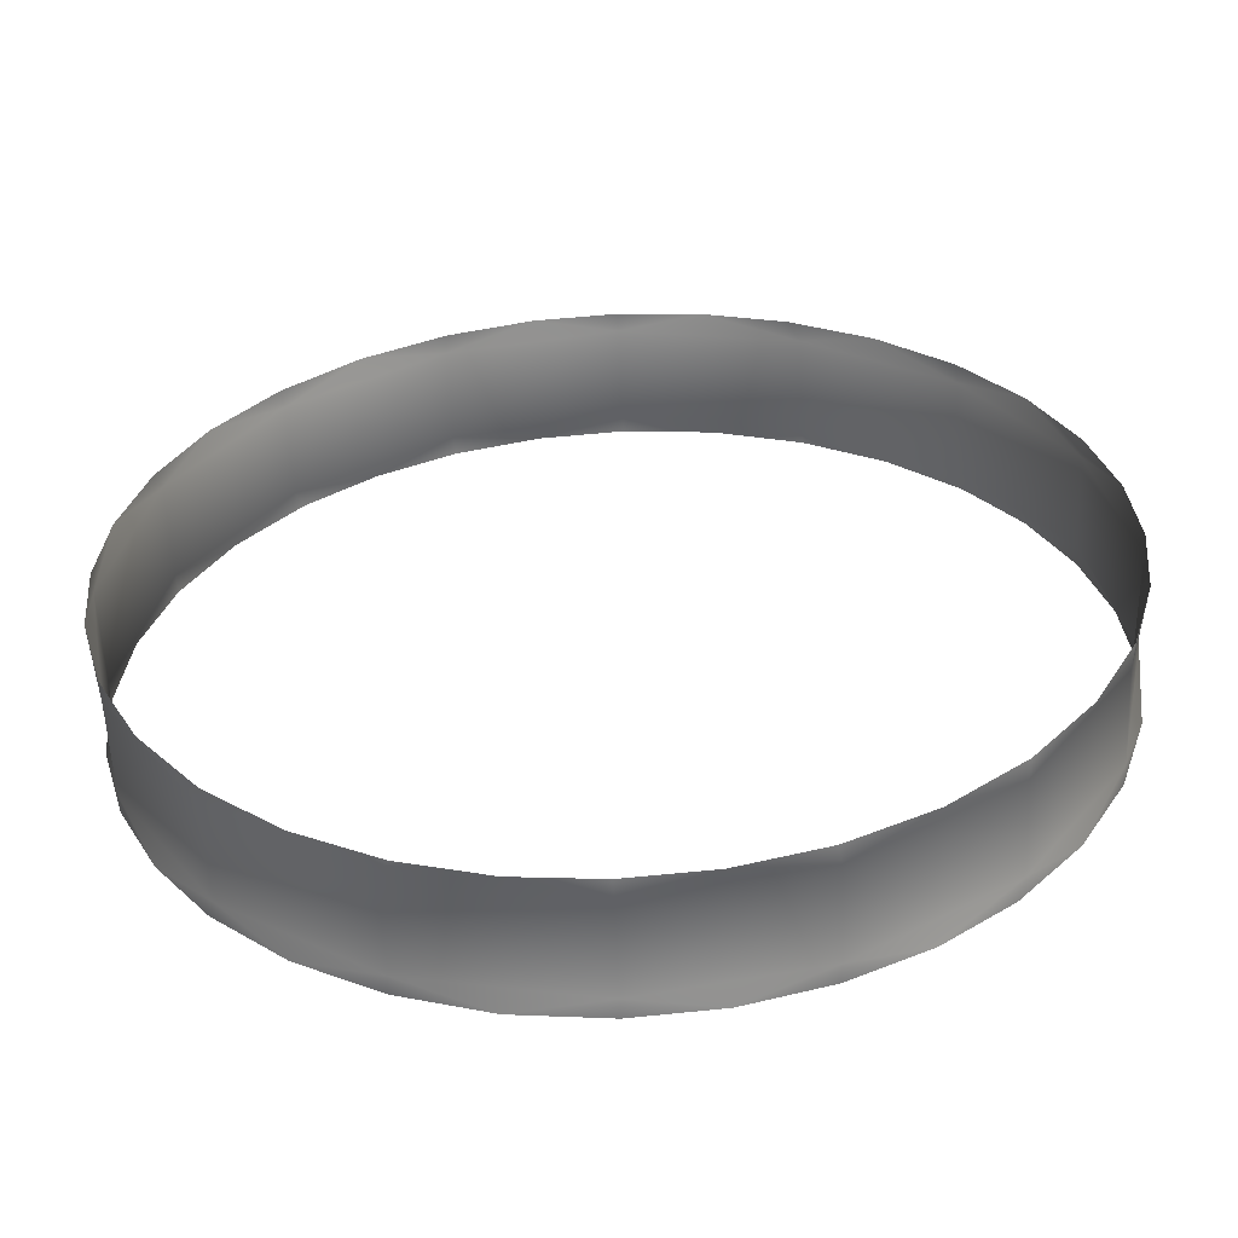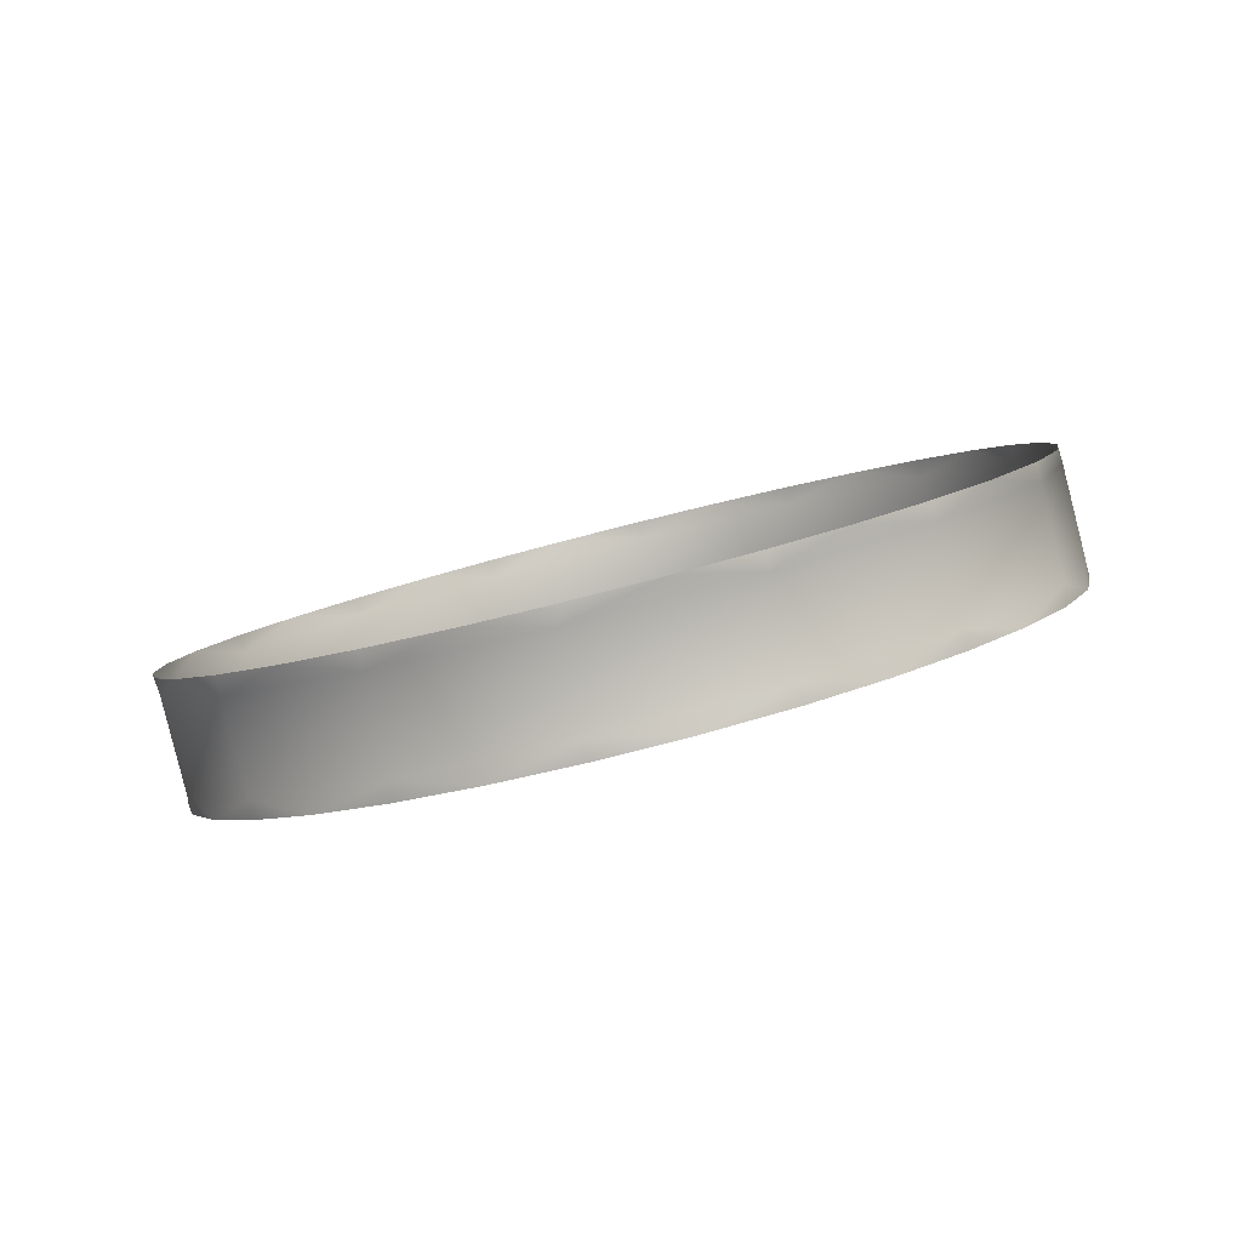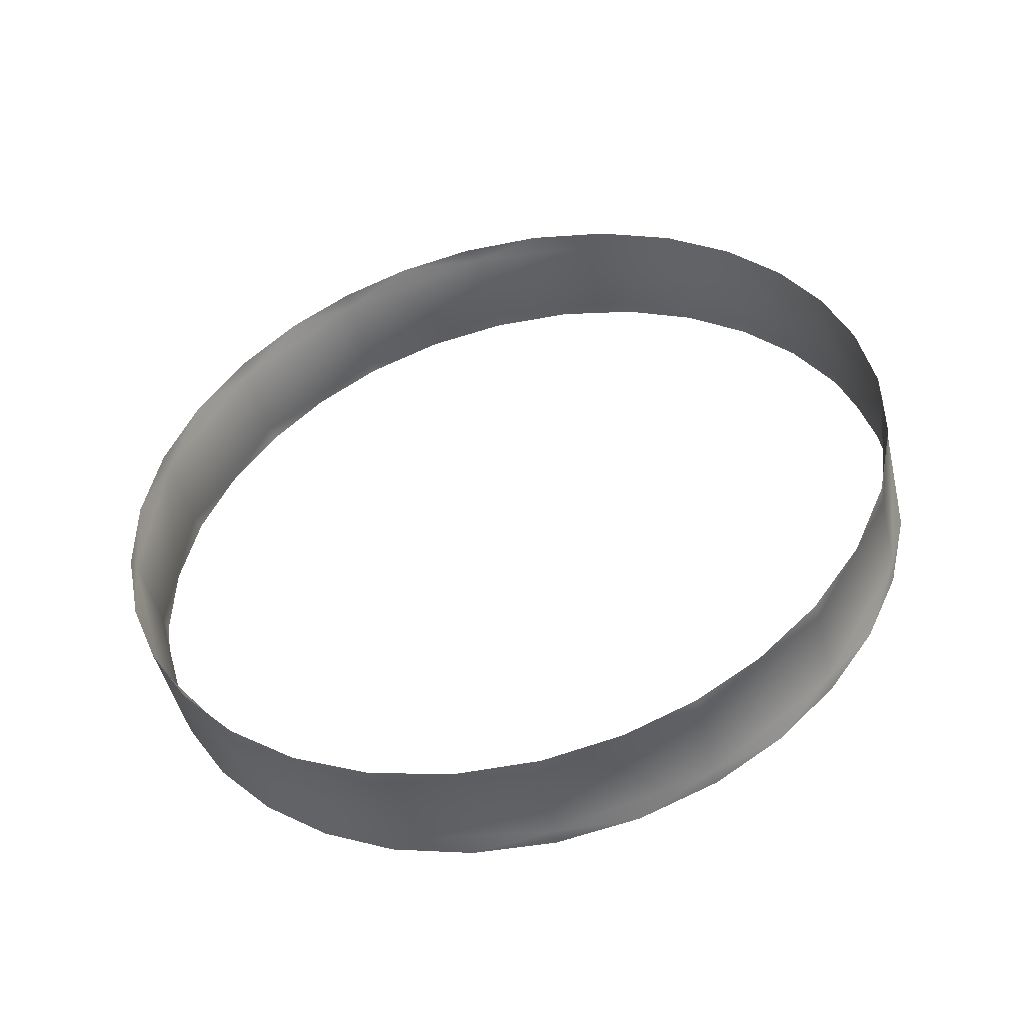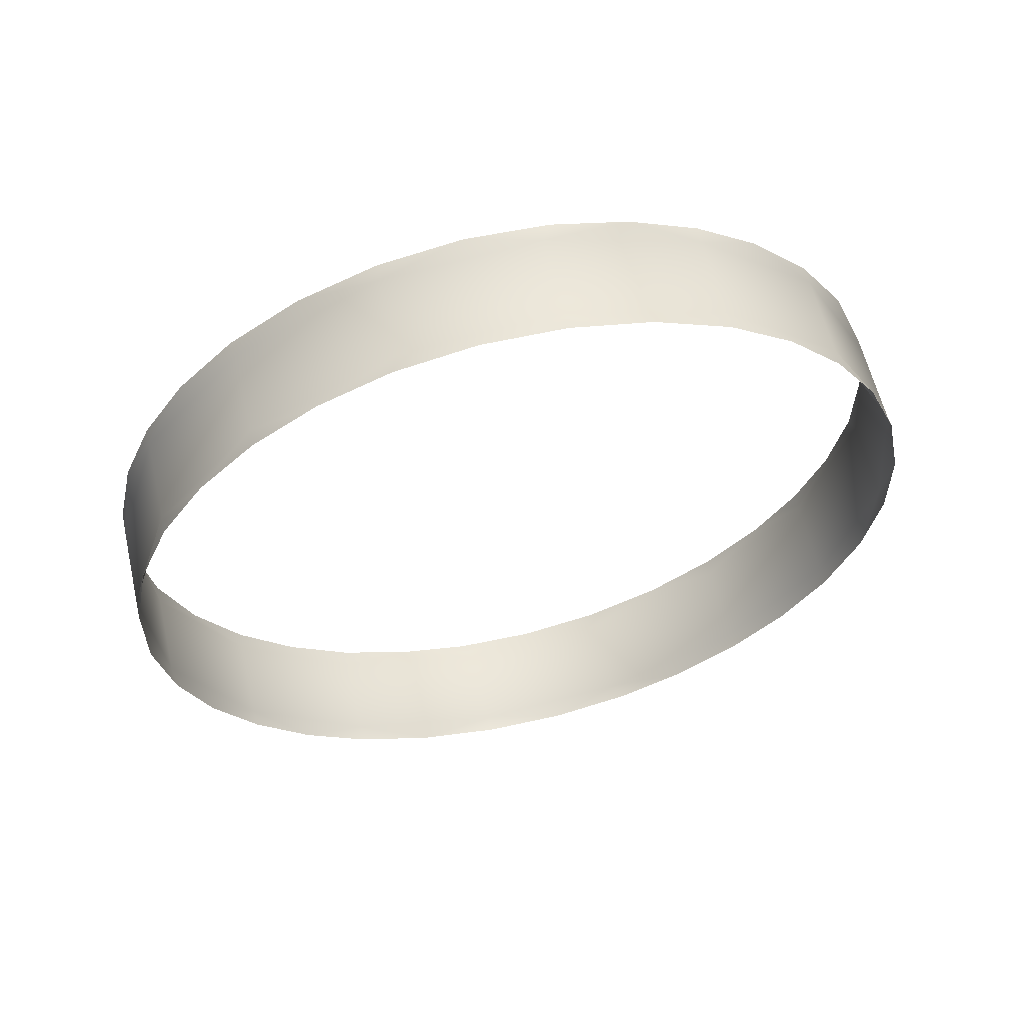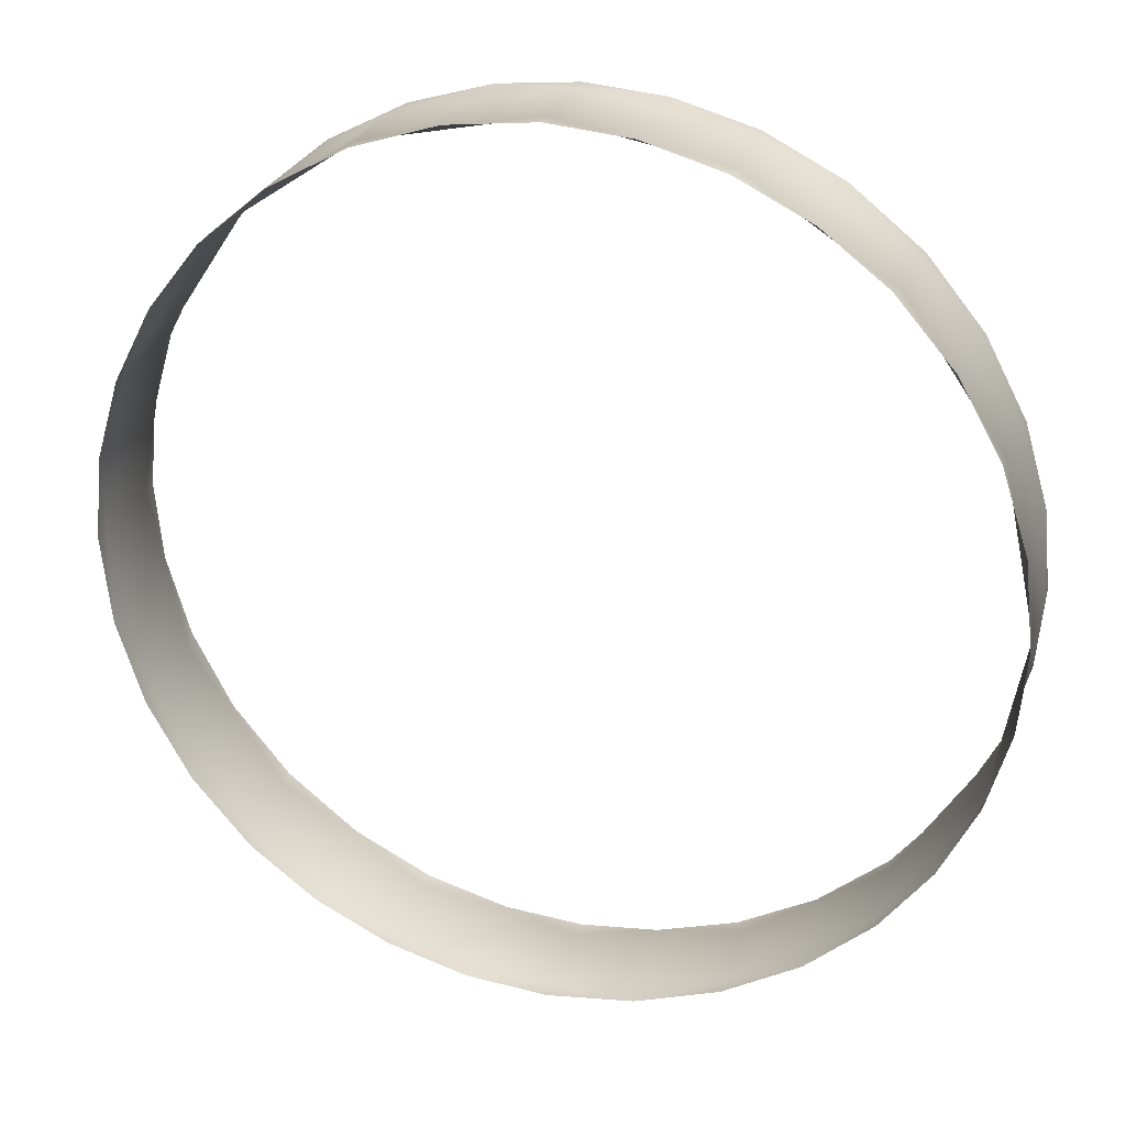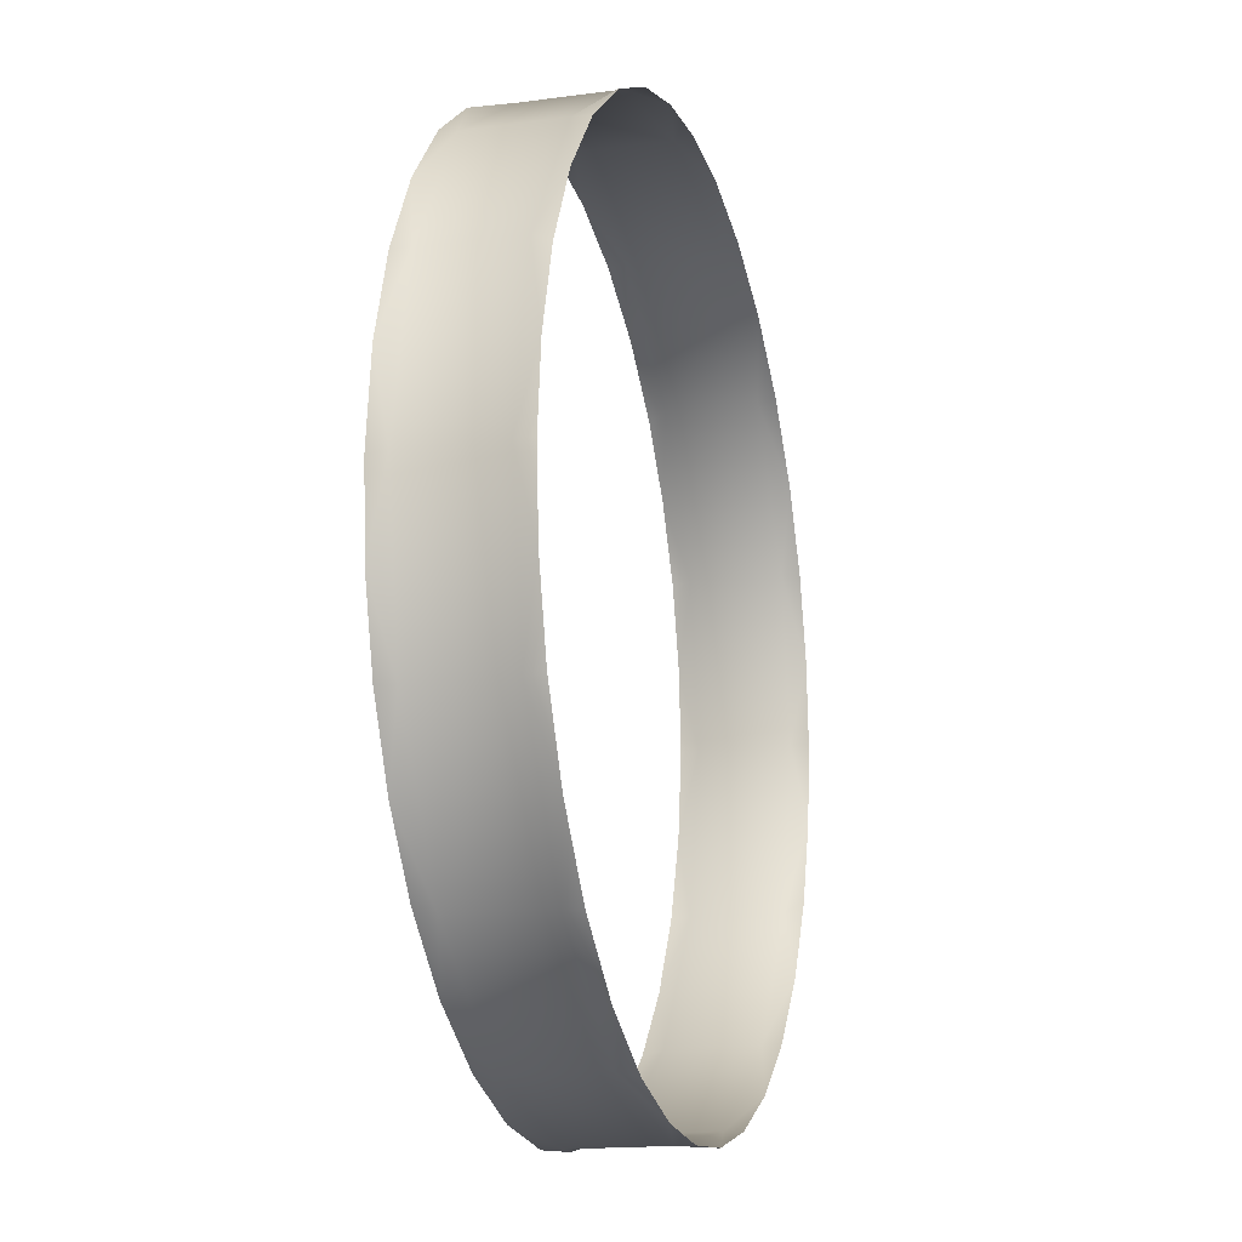
<metadata>
{"format":"obj","ext":"obj","renderer":"f3d","projection":"perspective","resolution":1024,"background":"white","views":[{"elev":-57.5,"azim":-12.3,"up":"+Y"},{"elev":0.4,"azim":-17.3,"up":"+Z"},{"elev":36.0,"azim":-26.8,"up":"+Z"},{"elev":-38.3,"azim":-28.0,"up":"+Z"},{"elev":26.2,"azim":-179.2,"up":"+Y"},{"elev":-16.9,"azim":-89.0,"up":"+Y"}]}
</metadata>
<code>
o mesh23/mesh23-geometry#mesh23-geometry
v 0.4961 -0.8149 0.1708
v 0.5067 -0.8159 0.1712
v 0.5061 -0.8159 0.1735
v 0.4853 -0.8113 0.1655
v 0.516 -0.815 0.1762
v 0.4883 -0.8112 0.1541
v 0.4859 -0.8118 0.1681
v 0.5271 -0.8119 0.1767
v 0.5097 -0.8158 0.1598
v 0.4709 -0.7989 0.1495
v 0.4761 -0.8065 0.1656
v 0.5262 -0.812 0.1789
v 0.4993 -0.8146 0.1546
v 0.4678 -0.7989 0.1609
v 0.4791 -0.8055 0.1492
v 0.5301 -0.8118 0.1652
v 0.536 -0.8068 0.1815
v 0.4888 -0.8111 0.1518
v 0.5103 -0.8158 0.1575
v 0.456 -0.7802 0.1579
v 0.4707 -0.798 0.147
v 0.4674 -0.7991 0.1633
v 0.5206 -0.8148 0.1602
v 0.5452 -0.7996 0.1816
v 0.459 -0.7801 0.1464
v 0.4603 -0.7901 0.1614
v 0.4643 -0.7895 0.1453
v 0.5306 -0.8118 0.1629
v 0.5482 -0.7996 0.1701
v 0.5448 -0.7994 0.1839
v 0.4521 -0.759 0.1569
v 0.4553 -0.7799 0.1601
v 0.5399 -0.807 0.1654
v 0.5602 -0.7815 0.1734
v 0.5519 -0.7904 0.1859
v 0.4551 -0.759 0.1455
v 0.4524 -0.7693 0.1594
v 0.4596 -0.7799 0.1441
v 0.5481 -0.8004 0.1676
v 0.5571 -0.7816 0.1848
v 0.5553 -0.7917 0.1696
v 0.4596 -0.7368 0.1468
v 0.4567 -0.7696 0.1434
v 0.4515 -0.759 0.1592
v 0.5646 -0.7594 0.1747
v 0.5606 -0.7817 0.1711
v 0.557 -0.7803 0.1873
v 0.4565 -0.7369 0.1582
v 0.4569 -0.7476 0.1436
v 0.4558 -0.759 0.1432
v 0.4524 -0.7487 0.1595
v 0.5615 -0.7595 0.1861
v 0.564 -0.7708 0.172
v 0.56 -0.7698 0.1881
v 0.4715 -0.7188 0.1501
v 0.4603 -0.7366 0.1445
v 0.5576 -0.7383 0.1852
v 0.5652 -0.7594 0.1724
v 0.4554 -0.7382 0.1604
v 0.4684 -0.7188 0.1615
v 0.4657 -0.7266 0.146
v 0.5607 -0.7383 0.1738
v 0.56 -0.7492 0.1882
v 0.5609 -0.7595 0.1884
v 0.5642 -0.7487 0.1722
v 0.4605 -0.7281 0.1618
v 0.4865 -0.7066 0.1664
v 0.4729 -0.7179 0.148
v 0.5458 -0.7196 0.1821
v 0.5571 -0.7386 0.1875
v 0.4676 -0.7191 0.1637
v 0.4896 -0.7066 0.155
v 0.4764 -0.7117 0.1661
v 0.4811 -0.7114 0.1502
v 0.5613 -0.7384 0.1715
v 0.5488 -0.7195 0.1707
v 0.5521 -0.7284 0.1862
v 0.5069 -0.7026 0.1719
v 0.4862 -0.7065 0.1688
v 0.5566 -0.7288 0.1703
v 0.5314 -0.7072 0.1661
v 0.545 -0.7194 0.1844
v 0.51 -0.7026 0.1604
v 0.4964 -0.7035 0.1715
v 0.4903 -0.7065 0.1527
v 0.5503 -0.7203 0.1686
v 0.5283 -0.7072 0.1775
v 0.5419 -0.7128 0.1664
v 0.5362 -0.712 0.1821
v 0.5003 -0.7035 0.1554
v 0.5063 -0.7026 0.1741
v 0.5322 -0.7073 0.1639
v 0.5163 -0.7036 0.1768
v 0.5106 -0.7025 0.1581
v 0.5216 -0.7037 0.1611
v 0.5265 -0.7067 0.1795
f 1 2 3
f 3 2 1
f 4 2 1
f 1 2 4
f 3 2 5
f 5 2 3
f 6 2 4
f 4 2 6
f 7 4 1
f 1 4 7
f 2 8 5
f 5 8 2
f 2 6 9
f 9 6 2
f 4 10 6
f 6 10 4
f 11 4 7
f 7 4 11
f 9 8 2
f 2 8 9
f 5 8 12
f 12 8 5
f 6 13 9
f 9 13 6
f 10 4 14
f 14 4 10
f 10 15 6
f 6 15 10
f 14 4 11
f 11 4 14
f 8 9 16
f 16 9 8
f 12 8 17
f 17 8 12
f 6 18 13
f 13 18 6
f 13 19 9
f 9 19 13
f 20 10 14
f 14 10 20
f 10 21 15
f 15 21 10
f 15 18 6
f 6 18 15
f 22 14 11
f 11 14 22
f 9 23 16
f 16 23 9
f 16 24 8
f 8 24 16
f 8 24 17
f 17 24 8
f 9 19 23
f 23 19 9
f 10 20 25
f 25 20 10
f 20 14 26
f 26 14 20
f 10 27 21
f 21 27 10
f 26 14 22
f 22 14 26
f 23 28 16
f 16 28 23
f 24 16 29
f 29 16 24
f 17 24 30
f 30 24 17
f 31 25 20
f 20 25 31
f 10 25 27
f 27 25 10
f 26 32 20
f 20 32 26
f 16 28 33
f 33 28 16
f 16 33 29
f 29 33 16
f 34 24 29
f 29 24 34
f 30 24 35
f 35 24 30
f 25 31 36
f 36 31 25
f 31 20 37
f 37 20 31
f 27 25 38
f 38 25 27
f 32 37 20
f 20 37 32
f 33 39 29
f 29 39 33
f 24 34 40
f 40 34 24
f 34 29 41
f 41 29 34
f 40 35 24
f 24 35 40
f 31 42 36
f 36 42 31
f 25 36 43
f 43 36 25
f 37 44 31
f 31 44 37
f 25 43 38
f 38 43 25
f 29 39 41
f 41 39 29
f 45 40 34
f 34 40 45
f 34 41 46
f 46 41 34
f 47 35 40
f 40 35 47
f 42 31 48
f 48 31 42
f 42 49 36
f 36 49 42
f 36 50 43
f 43 50 36
f 51 31 44
f 44 31 51
f 40 45 52
f 52 45 40
f 45 34 53
f 53 34 45
f 53 34 46
f 46 34 53
f 54 47 40
f 40 47 54
f 48 31 51
f 51 31 48
f 48 55 42
f 42 55 48
f 42 56 49
f 49 56 42
f 36 49 50
f 50 49 36
f 45 57 52
f 52 57 45
f 54 40 52
f 52 40 54
f 45 53 58
f 58 53 45
f 59 48 51
f 51 48 59
f 55 48 60
f 60 48 55
f 55 61 42
f 42 61 55
f 61 56 42
f 42 56 61
f 57 45 62
f 62 45 57
f 63 52 57
f 57 52 63
f 64 54 52
f 52 54 64
f 45 58 65
f 65 58 45
f 66 48 59
f 59 48 66
f 60 48 66
f 66 48 60
f 67 55 60
f 60 55 67
f 61 55 68
f 68 55 61
f 62 45 65
f 65 45 62
f 62 69 57
f 57 69 62
f 64 52 63
f 63 52 64
f 63 57 70
f 70 57 63
f 66 71 60
f 60 71 66
f 55 67 72
f 72 67 55
f 60 73 67
f 67 73 60
f 55 74 68
f 68 74 55
f 62 65 75
f 75 65 62
f 69 62 76
f 76 62 69
f 57 69 77
f 77 69 57
f 70 57 77
f 77 57 70
f 71 73 60
f 60 73 71
f 78 72 67
f 67 72 78
f 55 72 74
f 74 72 55
f 73 79 67
f 67 79 73
f 62 75 80
f 80 75 62
f 76 62 80
f 80 62 76
f 81 69 76
f 76 69 81
f 82 77 69
f 69 77 82
f 72 78 83
f 83 78 72
f 67 84 78
f 78 84 67
f 74 72 85
f 85 72 74
f 79 84 67
f 67 84 79
f 76 80 86
f 86 80 76
f 69 81 87
f 87 81 69
f 81 76 88
f 88 76 81
f 89 82 69
f 69 82 89
f 87 83 78
f 78 83 87
f 72 83 90
f 90 83 72
f 84 91 78
f 78 91 84
f 72 90 85
f 85 90 72
f 88 76 86
f 86 76 88
f 83 87 81
f 81 87 83
f 87 89 69
f 69 89 87
f 81 88 92
f 92 88 81
f 78 93 87
f 87 93 78
f 90 83 94
f 94 83 90
f 91 93 78
f 78 93 91
f 83 81 95
f 95 81 83
f 96 89 87
f 87 89 96
f 95 81 92
f 92 81 95
f 93 96 87
f 87 96 93
f 83 95 94
f 94 95 83

</code>
